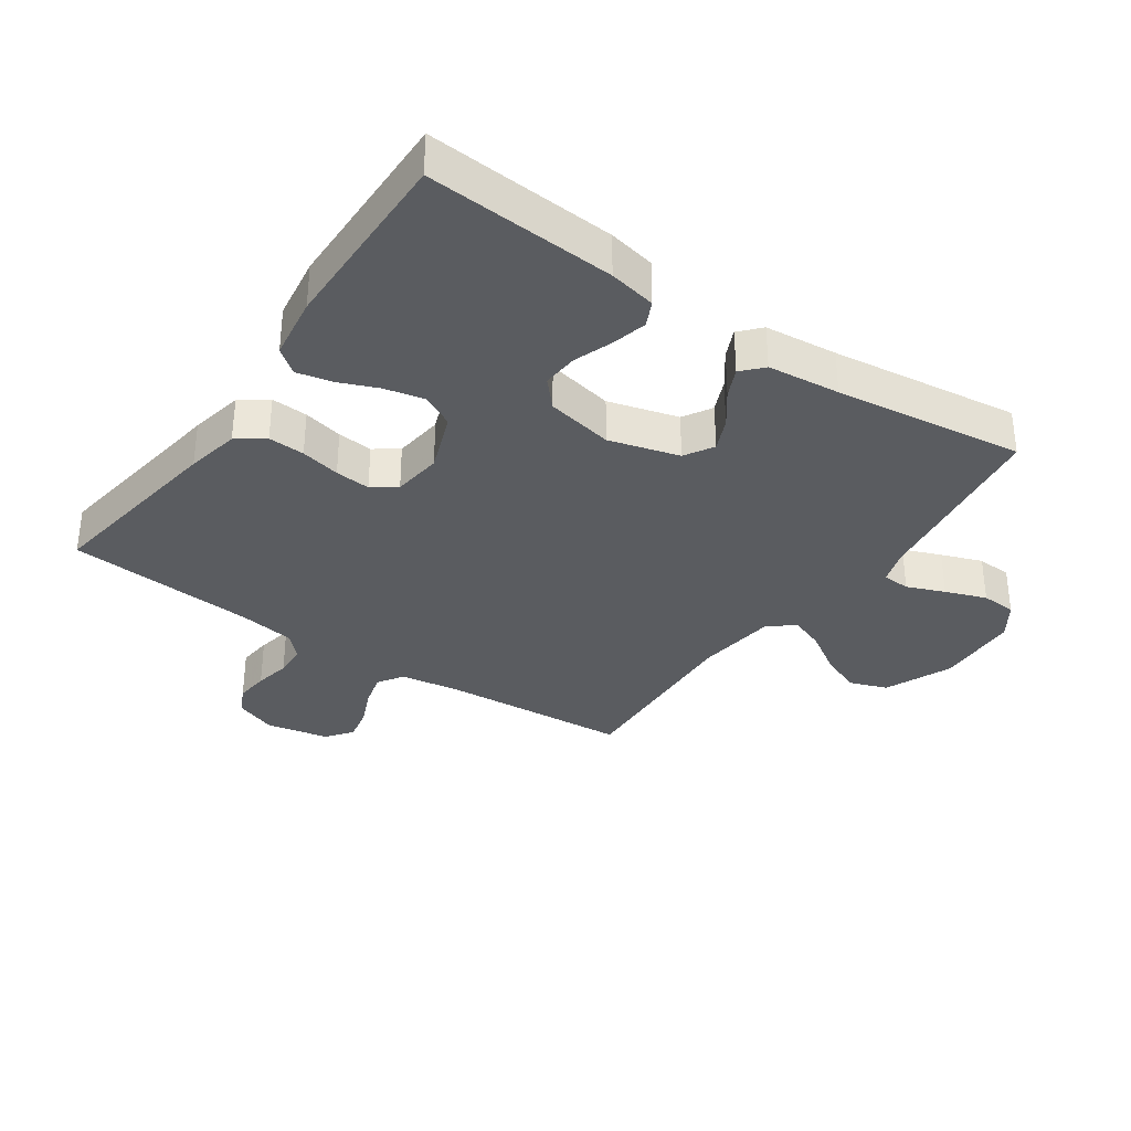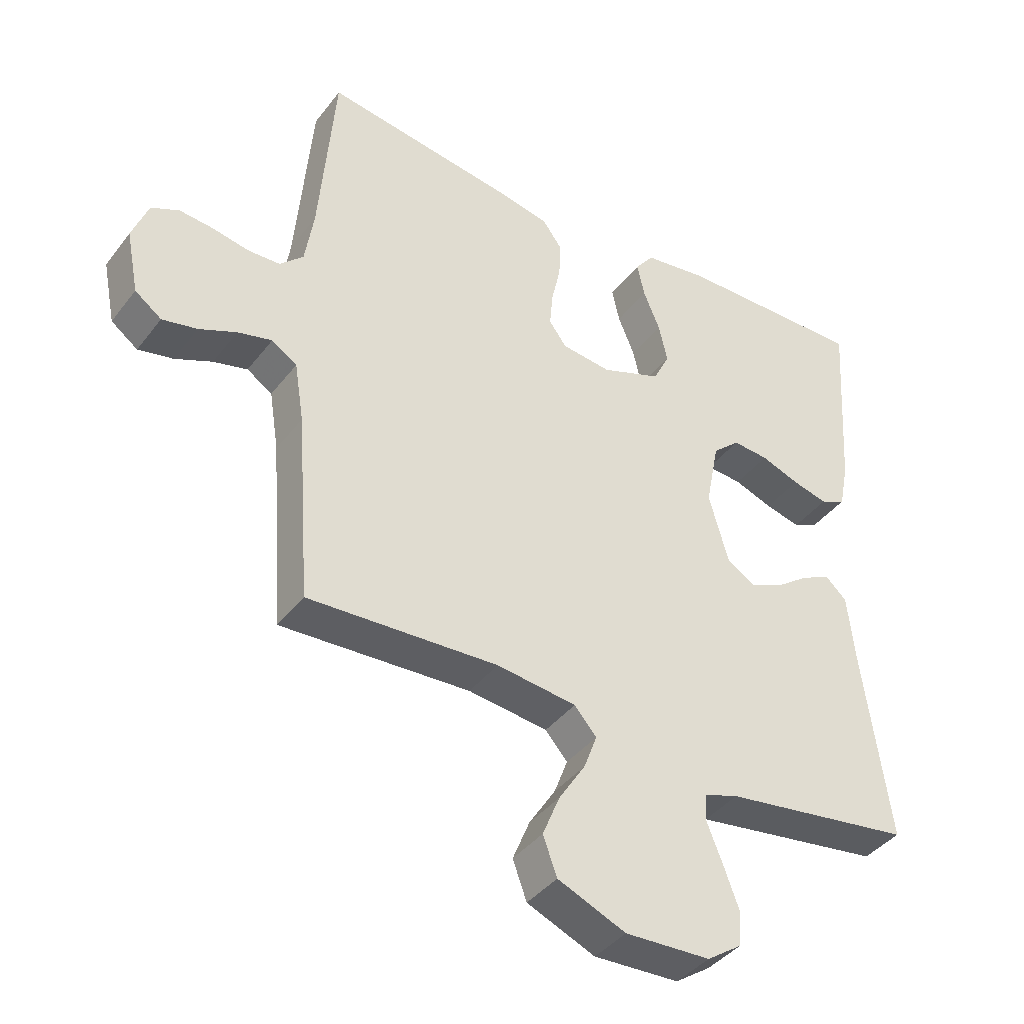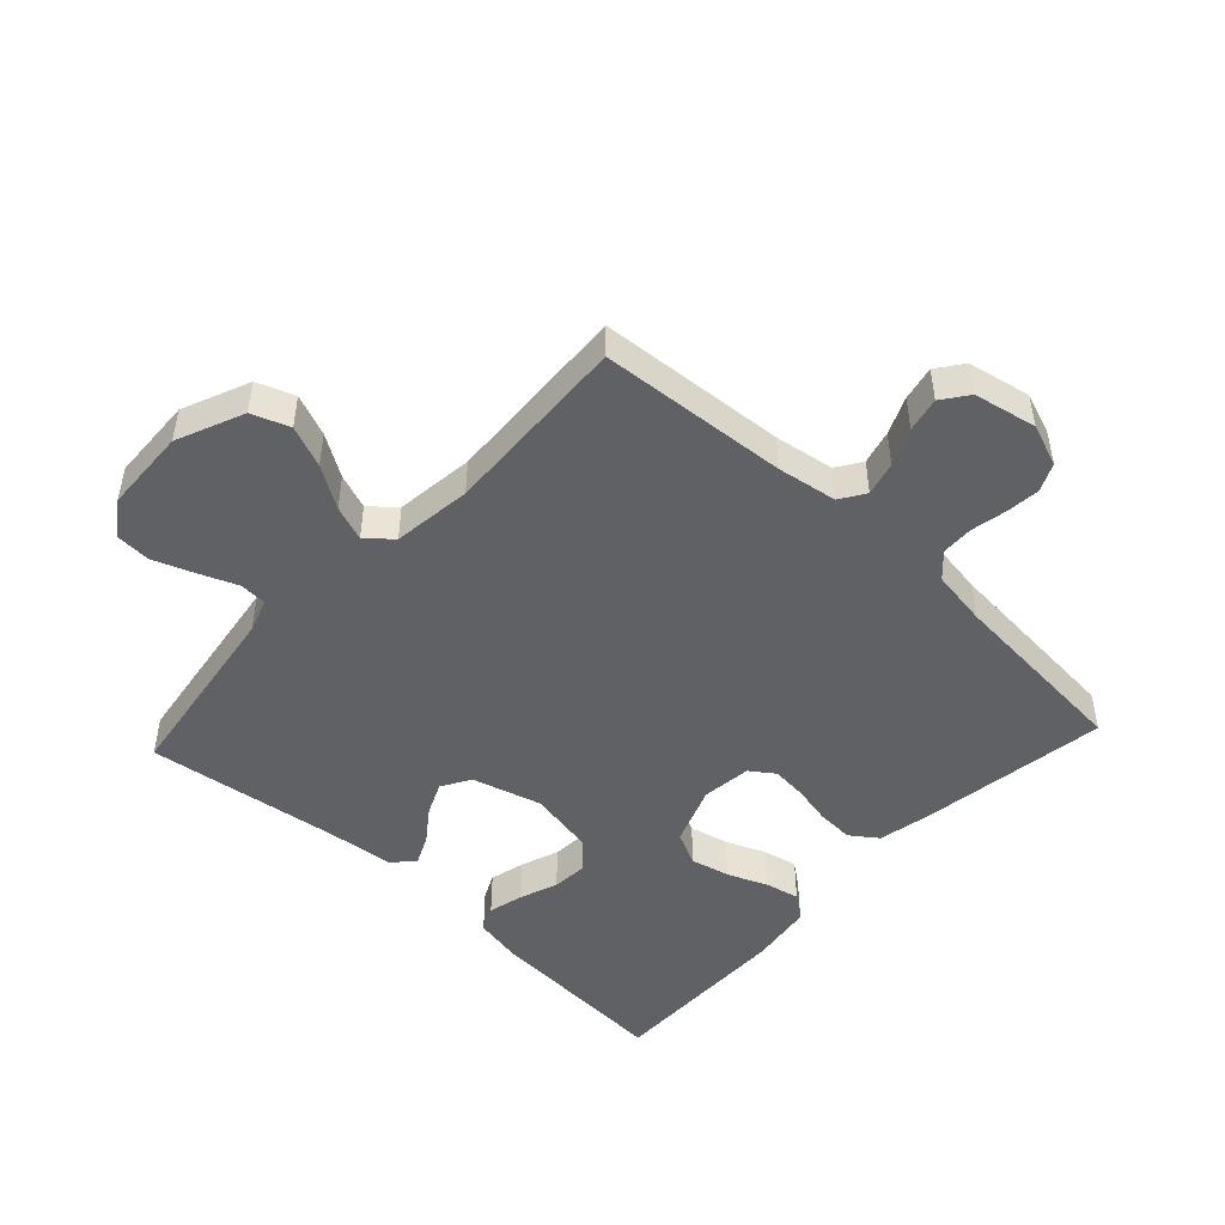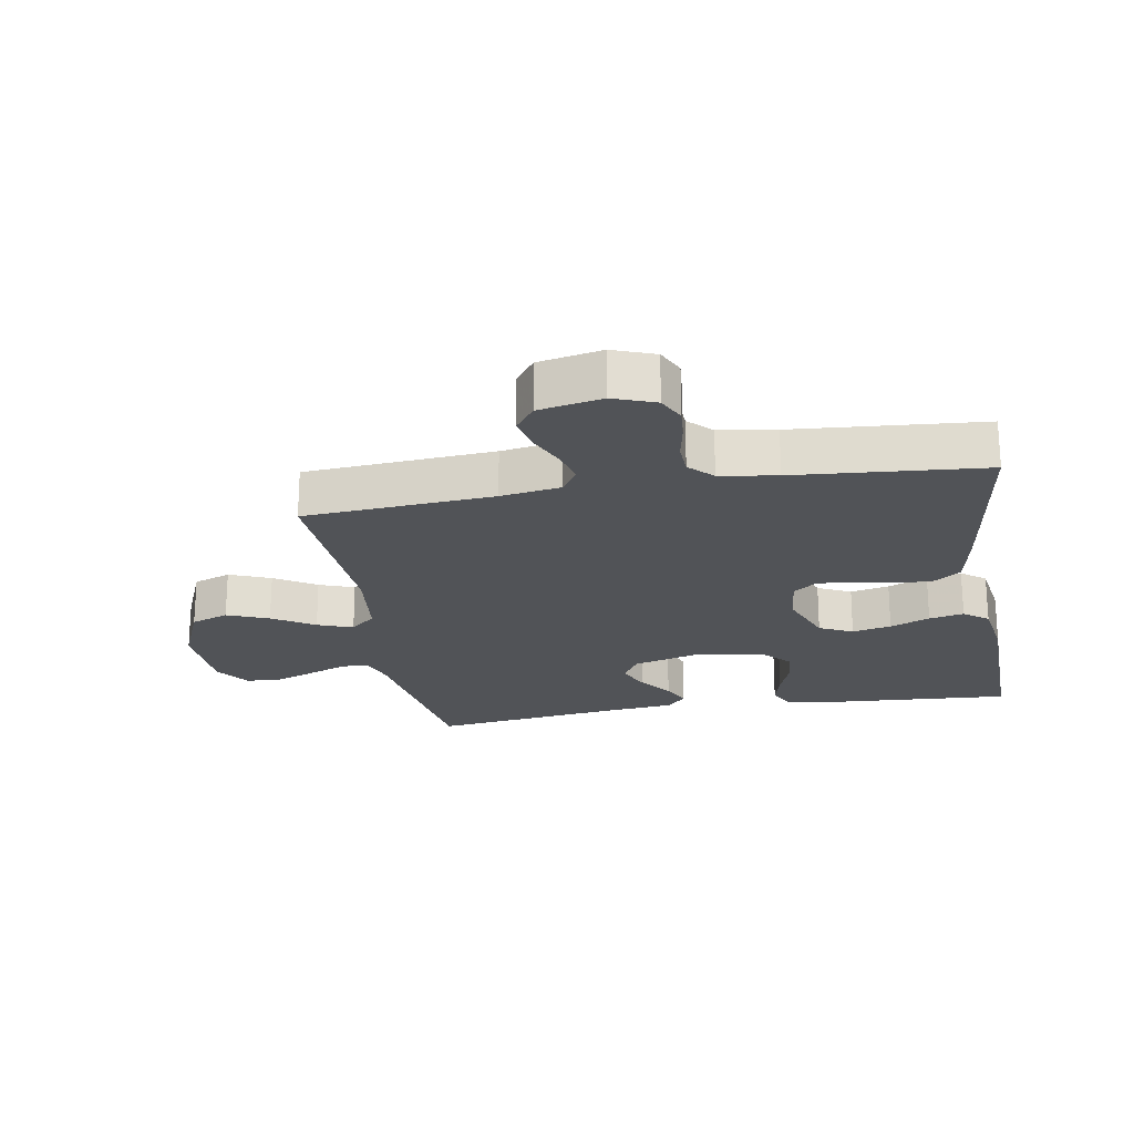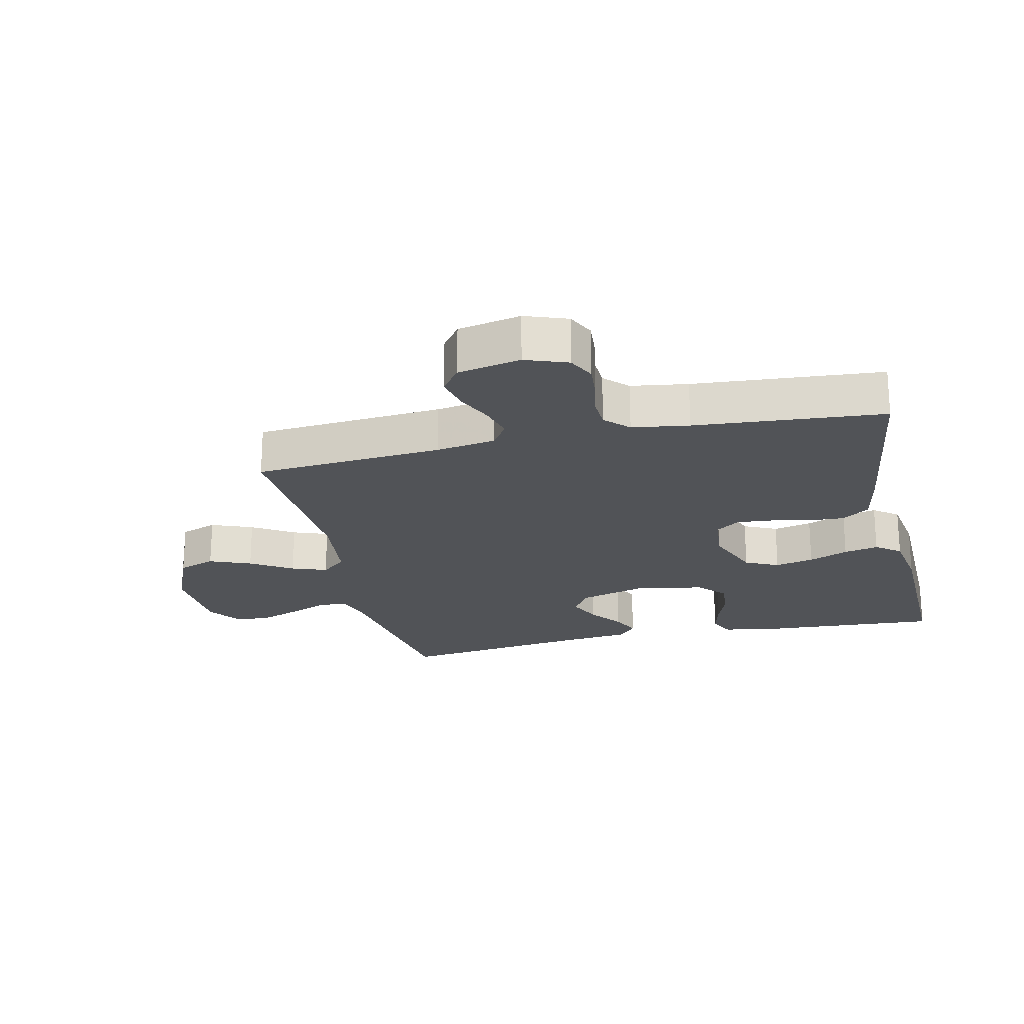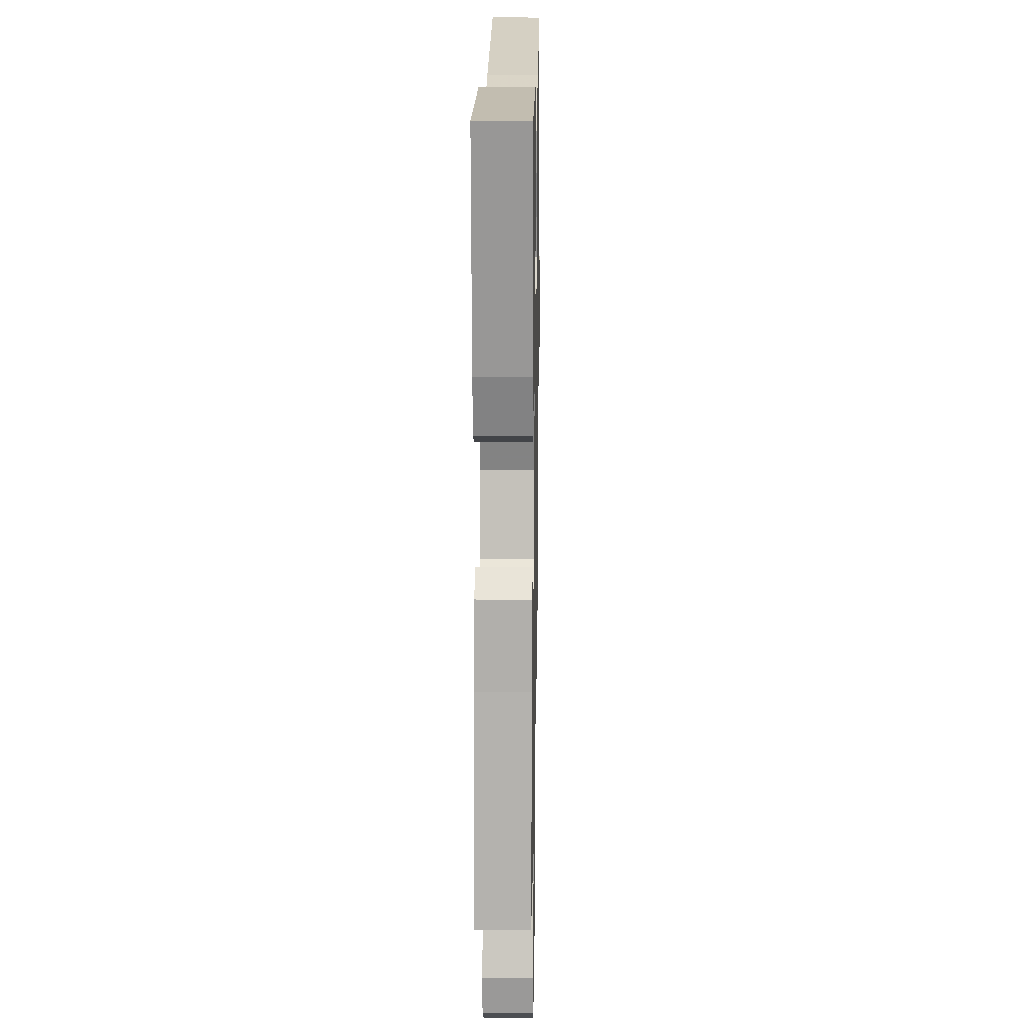
<metadata>
{"format":"obj","ext":"obj","renderer":"f3d","projection":"perspective","resolution":1024,"background":"white","views":[{"elev":-33.7,"azim":55.2,"up":"+Y"},{"elev":-40.5,"azim":-33.8,"up":"+Z"},{"elev":-48.1,"azim":-132.9,"up":"+Y"},{"elev":-21.8,"azim":-80.1,"up":"+Y"},{"elev":-21.7,"azim":-76.9,"up":"+Y"},{"elev":17.7,"azim":91.0,"up":"+Z"}]}
</metadata>
<code>
v -0.5 0.07 -0.5
v -0.522 0.07 -0.2
v -0.537 0.07 -0.105
v -0.577 0.07 -0.079
v -0.631 0.07 -0.093
v -0.69 0.07 -0.119
v -0.745 0.07 -0.131
v -0.787 0.07 -0.1
v -0.807 0.07 0
v -0.782 0.07 0.067
v -0.738 0.07 0.088
v -0.684 0.07 0.083
v -0.627 0.07 0.072
v -0.576 0.07 0.074
v -0.539 0.07 0.11
v -0.525 0.07 0.2
v -0.5 0.07 0.5
v -0.2 0.07 0.456
v -0.115 0.07 0.439
v -0.084 0.07 0.396
v -0.087 0.07 0.338
v -0.101 0.07 0.275
v -0.106 0.07 0.219
v -0.079 0.07 0.181
v 0 0.07 0.172
v 0.095 0.07 0.208
v 0.121 0.07 0.261
v 0.107 0.07 0.323
v 0.081 0.07 0.386
v 0.069 0.07 0.441
v 0.099 0.07 0.48
v 0.2 0.07 0.495
v 0.5 0.07 0.5
v 0.48 0.07 0.2
v 0.465 0.07 0.125
v 0.425 0.07 0.106
v 0.369 0.07 0.12
v 0.308 0.07 0.142
v 0.251 0.07 0.146
v 0.208 0.07 0.107
v 0.187 0.07 0
v 0.218 0.07 -0.111
v 0.264 0.07 -0.138
v 0.316 0.07 -0.115
v 0.369 0.07 -0.076
v 0.415 0.07 -0.055
v 0.448 0.07 -0.085
v 0.46 0.07 -0.2
v 0.5 0.07 -0.5
v 0.2 0.07 -0.545
v 0.146 0.07 -0.563
v 0.144 0.07 -0.607
v 0.168 0.07 -0.667
v 0.192 0.07 -0.732
v 0.189 0.07 -0.788
v 0.134 0.07 -0.826
v 0 0.07 -0.832
v -0.107 0.07 -0.787
v -0.129 0.07 -0.727
v -0.102 0.07 -0.661
v -0.06 0.07 -0.595
v -0.039 0.07 -0.539
v -0.074 0.07 -0.499
v -0.2 0.07 -0.484
v -0.5 0 -0.5
v -0.522 0 -0.2
v -0.537 0 -0.105
v -0.577 0 -0.079
v -0.631 0 -0.093
v -0.69 0 -0.119
v -0.745 0 -0.131
v -0.787 0 -0.1
v -0.807 0 0
v -0.782 0 0.067
v -0.738 0 0.088
v -0.684 0 0.083
v -0.627 0 0.072
v -0.576 0 0.074
v -0.539 0 0.11
v -0.525 0 0.2
v -0.5 0 0.5
v -0.2 0 0.456
v -0.115 0 0.439
v -0.084 0 0.396
v -0.087 0 0.338
v -0.101 0 0.275
v -0.106 0 0.219
v -0.079 0 0.181
v 0 0 0.172
v 0.095 0 0.208
v 0.121 0 0.261
v 0.107 0 0.323
v 0.081 0 0.386
v 0.069 0 0.441
v 0.099 0 0.48
v 0.2 0 0.495
v 0.5 0 0.5
v 0.48 0 0.2
v 0.465 0 0.125
v 0.425 0 0.106
v 0.369 0 0.12
v 0.308 0 0.142
v 0.251 0 0.146
v 0.208 0 0.107
v 0.187 0 0
v 0.218 0 -0.111
v 0.264 0 -0.138
v 0.316 0 -0.115
v 0.369 0 -0.076
v 0.415 0 -0.055
v 0.448 0 -0.085
v 0.46 0 -0.2
v 0.5 0 -0.5
v 0.2 0 -0.545
v 0.146 0 -0.563
v 0.144 0 -0.607
v 0.168 0 -0.667
v 0.192 0 -0.732
v 0.189 0 -0.788
v 0.134 0 -0.826
v 0 0 -0.832
v -0.107 0 -0.787
v -0.129 0 -0.727
v -0.102 0 -0.661
v -0.06 0 -0.595
v -0.039 0 -0.539
v -0.074 0 -0.499
v -0.2 0 -0.484
f 58 59 60 61
f 58 61 62
f 57 58 62
f 56 57 62
f 55 56 62
f 52 53 54 55
f 52 55 62 63
f 48 49 50
f 48 50 51
f 47 48 51
f 44 45 46 47
f 43 44 47 51
f 42 43 51
f 41 42 51
f 35 36 37 38
f 33 34 35 38
f 33 38 39
f 32 33 39 40
f 28 29 30 31
f 27 28 31 32
f 19 20 21 22
f 19 22 23
f 16 17 18 19
f 15 16 19 23
f 14 15 23 24
f 10 11 12 13
f 8 9 10 13
f 8 13 14
f 5 6 7 8
f 4 5 8 14
f 3 4 14 24
f 64 1 2
f 63 64 2 3
f 51 52 63 3
f 27 32 40 41
f 26 27 41 51
f 25 26 51 3
f 3 24 25
f 125 124 123 122
f 126 125 122
f 126 122 121
f 126 121 120
f 126 120 119
f 119 118 117 116
f 127 126 119 116
f 114 113 112
f 115 114 112
f 115 112 111
f 111 110 109 108
f 115 111 108 107
f 115 107 106
f 115 106 105
f 102 101 100 99
f 102 99 98 97
f 103 102 97
f 104 103 97 96
f 95 94 93 92
f 96 95 92 91
f 86 85 84 83
f 87 86 83
f 83 82 81 80
f 87 83 80 79
f 88 87 79 78
f 77 76 75 74
f 77 74 73 72
f 78 77 72
f 72 71 70 69
f 78 72 69 68
f 88 78 68 67
f 66 65 128
f 67 66 128 127
f 67 127 116 115
f 105 104 96 91
f 115 105 91 90
f 67 115 90 89
f 89 88 67
f 1 65 66 2
f 2 66 67 3
f 3 67 68 4
f 4 68 69 5
f 5 69 70 6
f 6 70 71 7
f 7 71 72 8
f 8 72 73 9
f 9 73 74 10
f 10 74 75 11
f 11 75 76 12
f 12 76 77 13
f 13 77 78 14
f 14 78 79 15
f 15 79 80 16
f 16 80 81 17
f 17 81 82 18
f 18 82 83 19
f 19 83 84 20
f 20 84 85 21
f 21 85 86 22
f 22 86 87 23
f 23 87 88 24
f 24 88 89 25
f 25 89 90 26
f 26 90 91 27
f 27 91 92 28
f 28 92 93 29
f 29 93 94 30
f 30 94 95 31
f 31 95 96 32
f 32 96 97 33
f 33 97 98 34
f 34 98 99 35
f 35 99 100 36
f 36 100 101 37
f 37 101 102 38
f 38 102 103 39
f 39 103 104 40
f 40 104 105 41
f 41 105 106 42
f 42 106 107 43
f 43 107 108 44
f 44 108 109 45
f 45 109 110 46
f 46 110 111 47
f 47 111 112 48
f 48 112 113 49
f 49 113 114 50
f 50 114 115 51
f 51 115 116 52
f 52 116 117 53
f 53 117 118 54
f 54 118 119 55
f 55 119 120 56
f 56 120 121 57
f 57 121 122 58
f 58 122 123 59
f 59 123 124 60
f 60 124 125 61
f 61 125 126 62
f 62 126 127 63
f 63 127 128 64
f 64 128 65 1

</code>
